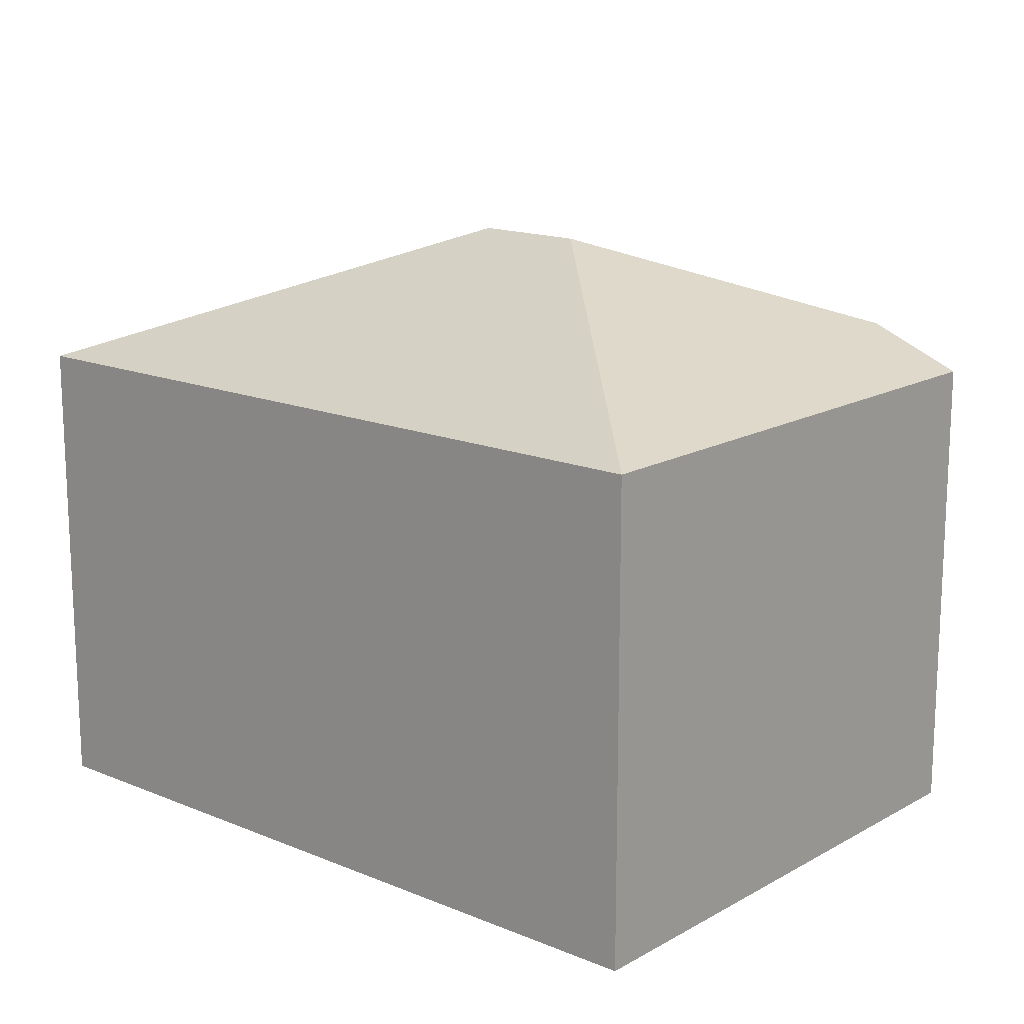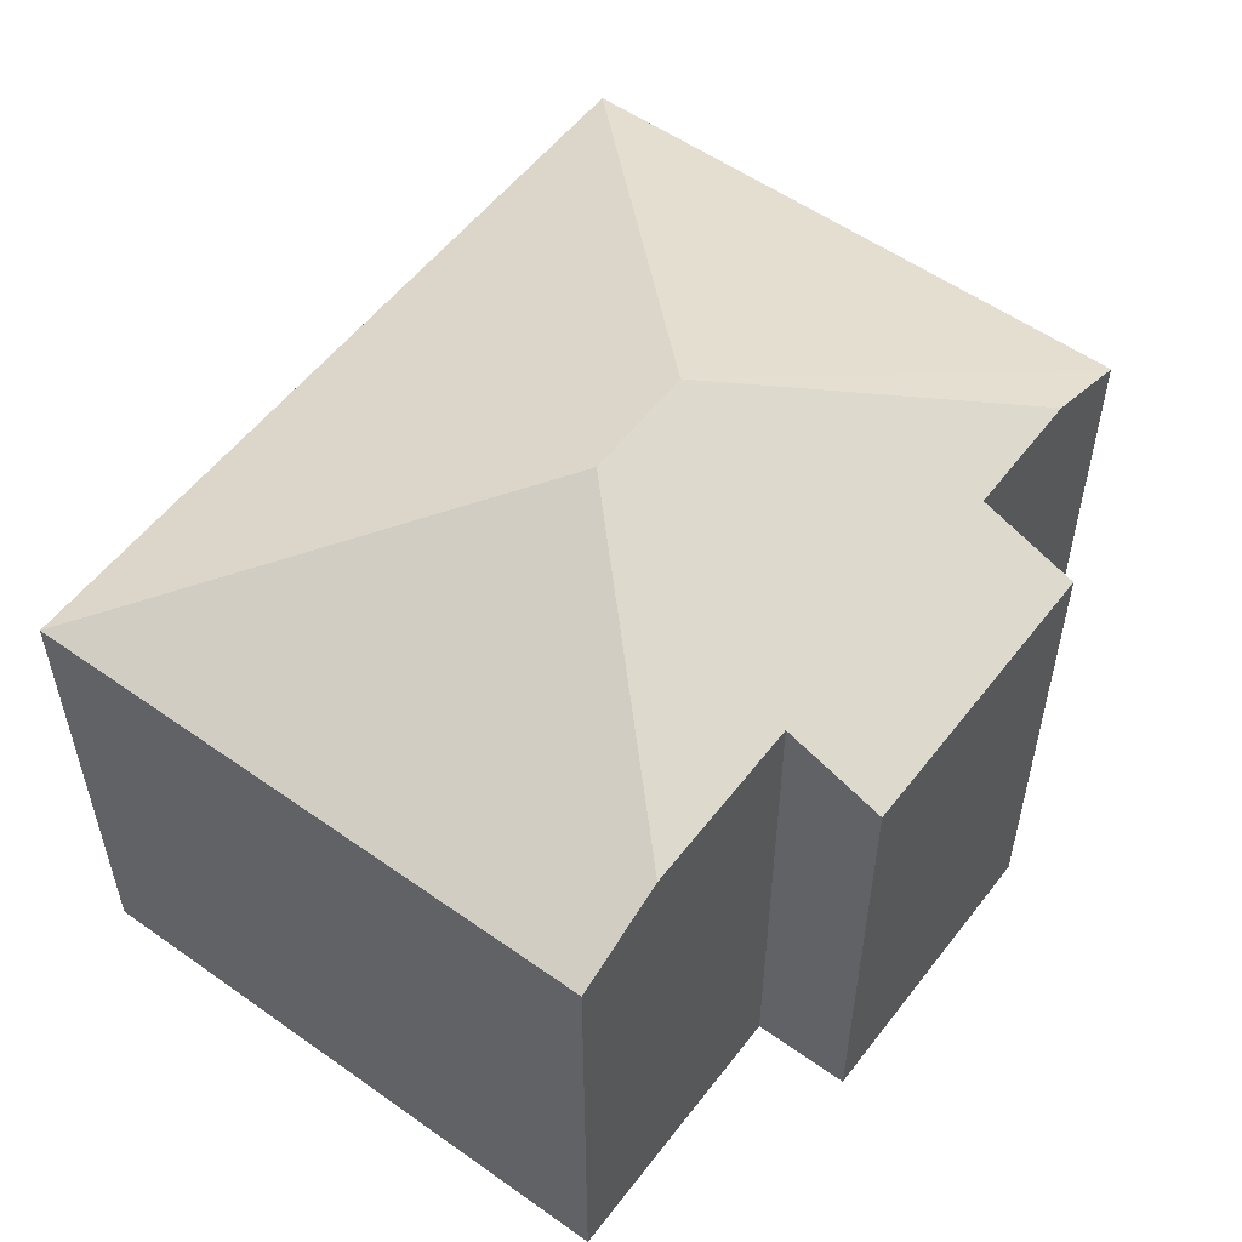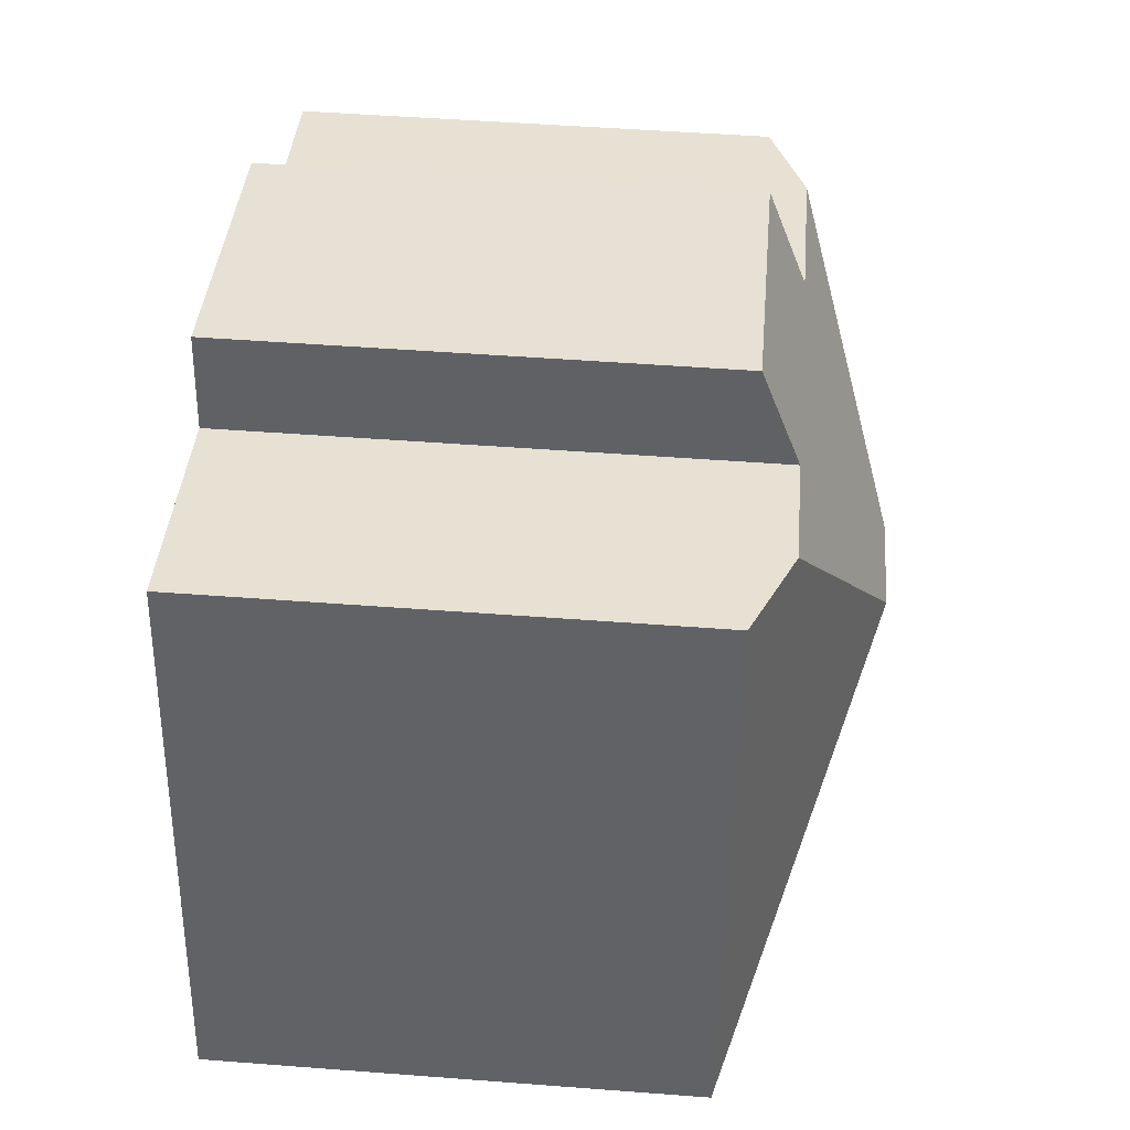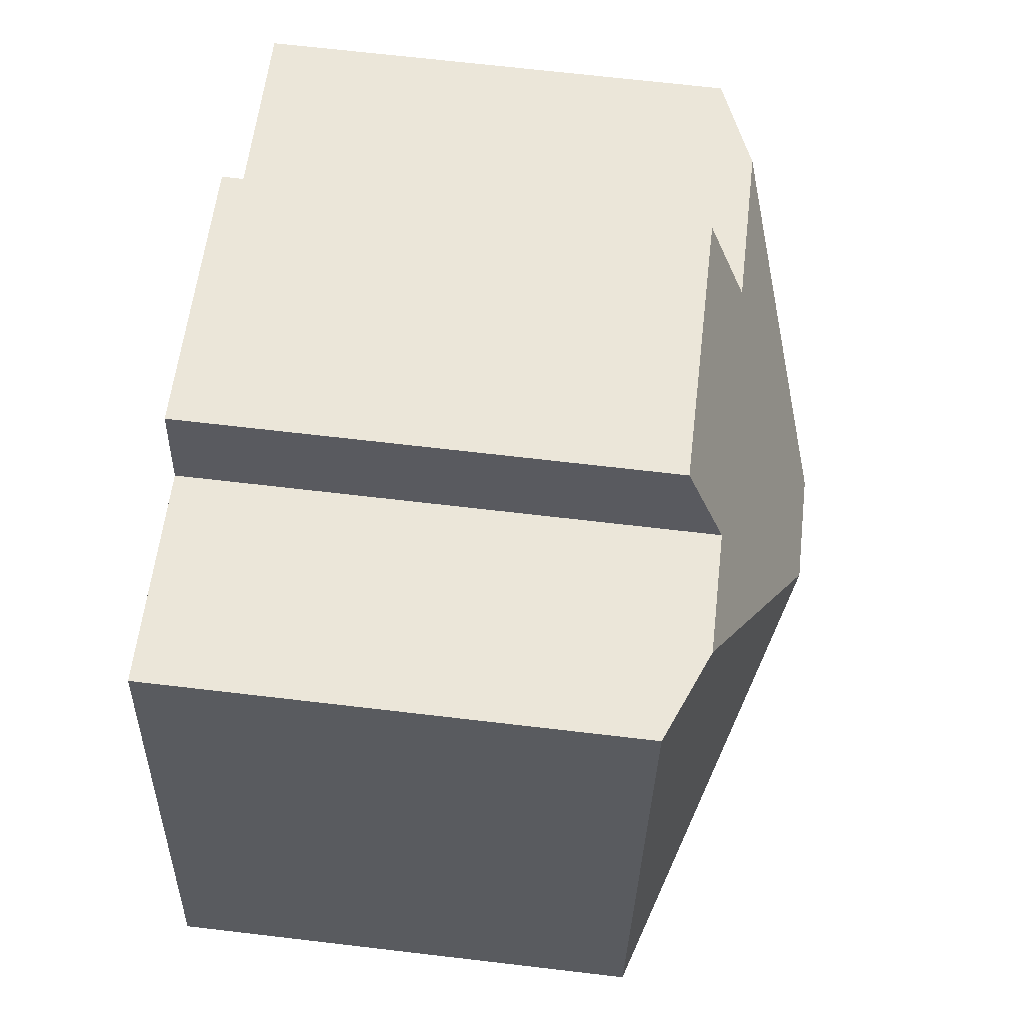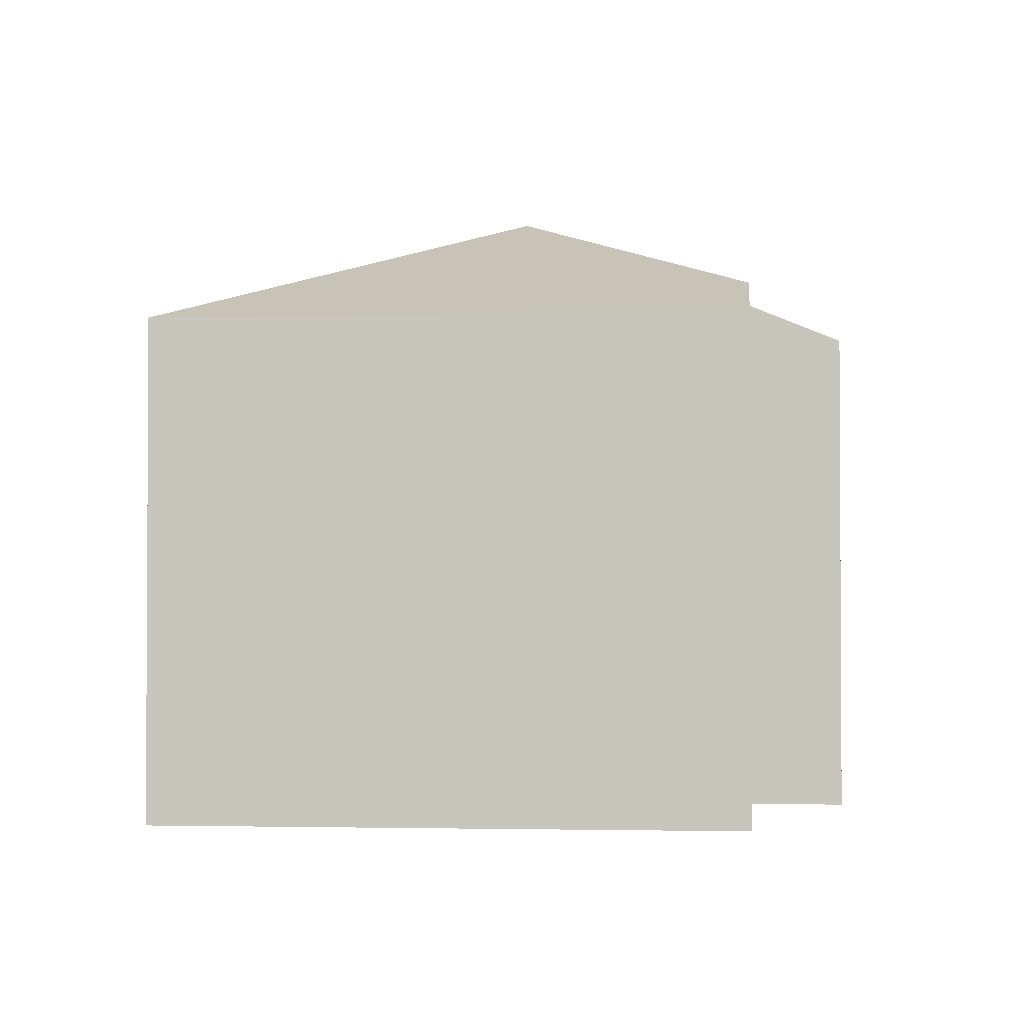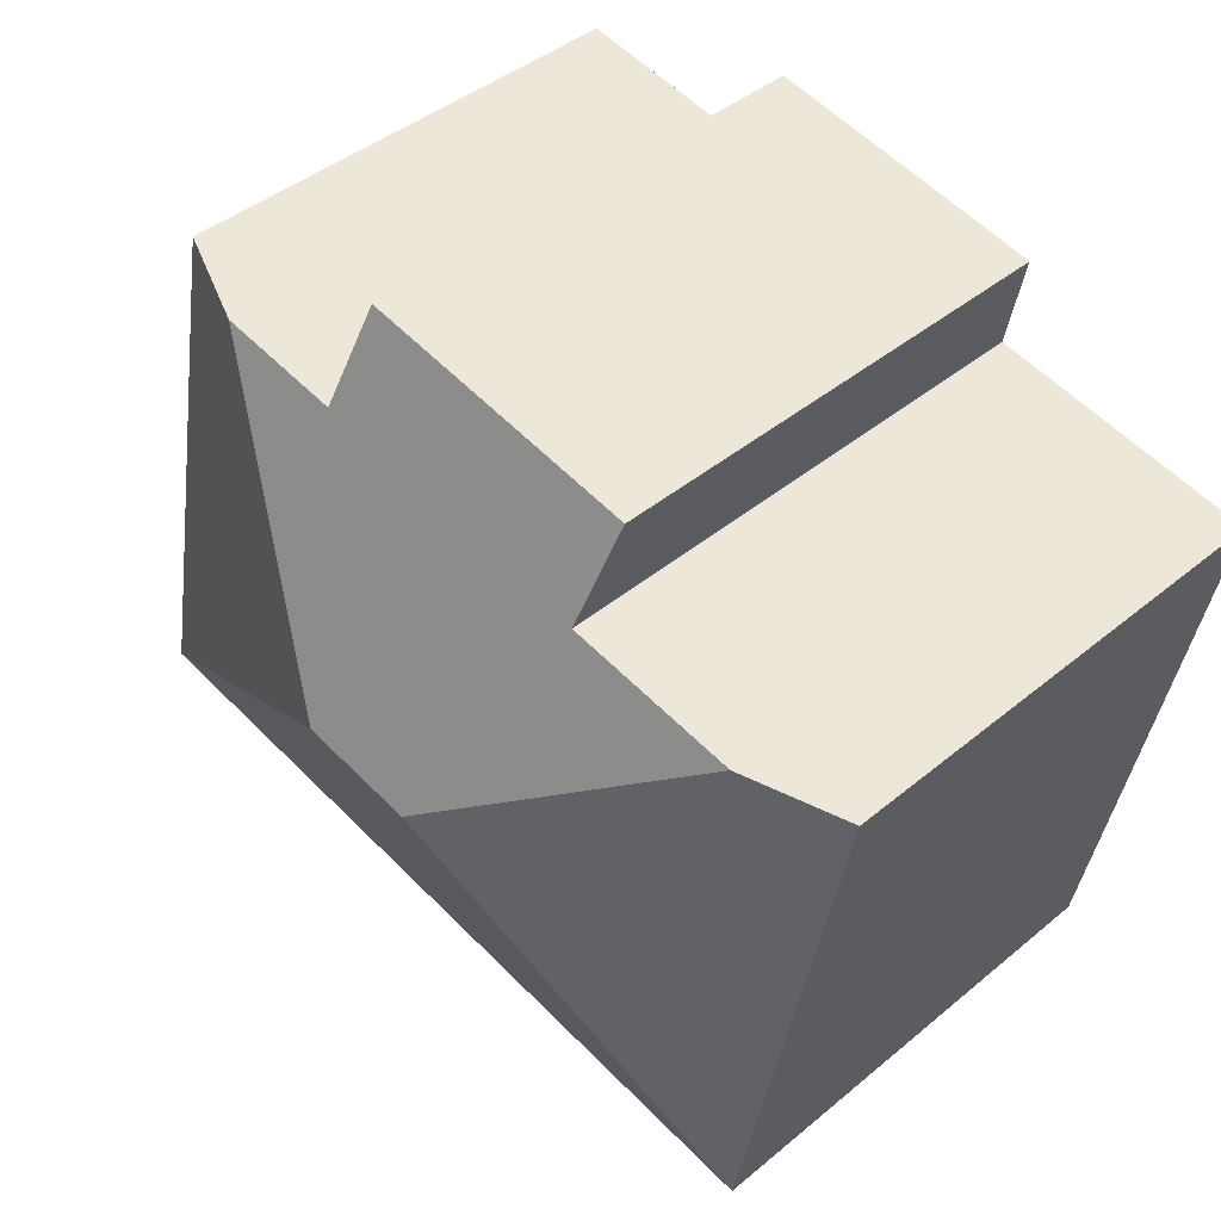
<metadata>
{"format":"obj","ext":"obj","renderer":"f3d","projection":"perspective","resolution":1024,"background":"white","views":[{"elev":15.7,"azim":-150.1,"up":"+Y"},{"elev":55.0,"azim":-64.1,"up":"+Y"},{"elev":49.9,"azim":94.8,"up":"+Z"},{"elev":68.5,"azim":96.7,"up":"+Z"},{"elev":-1.9,"azim":-95.6,"up":"+Y"},{"elev":42.5,"azim":-134.7,"up":"+Z"}]}
</metadata>
<code>
v  8.074 10.26 -2.451
v  12.77 8.002 2.465
v  14.56 8.004 -6.845
v  11.21 8.648 2.173
v  6.184 10.26 -2.813
v  1.794 8.004 -9.298
v  1.589 8.659 0.303
v  0 8.001 4.899e-16
v  8.854 8.002 3.339
v  4.419 8.66 0.843
v  4.112 8.009 2.413
v  9.15 8.645 1.787
v  0 0 0
v  4.419 -5.162e-17 0.843
v  1.589 -1.855e-17 0.303
v  4.112 -1.478e-16 2.413
v  8.854 -2.045e-16 3.339
v  9.15 -1.094e-16 1.787
v  12.77 -1.509e-16 2.465
v  11.21 -1.331e-16 2.173
v  1.794 5.693e-16 -9.298
v  14.56 4.191e-16 -6.845
g defaultobject
f 1 2 3
f 2 1 4
f 5 3 6
f 3 5 1
f 7 6 8
f 6 7 5
f 9 10 11
f 10 9 5
f 5 9 1
f 1 9 12
f 1 12 4
f 5 7 10
f 8 10 7
f 10 8 13
f 10 13 14
f 14 13 15
f 16 9 11
f 9 16 17
f 18 4 12
f 4 18 2
f 2 18 19
f 19 18 20
f 14 11 10
f 11 14 16
f 21 8 6
f 8 21 13
f 9 18 12
f 18 9 17
f 2 22 3
f 22 2 19
f 22 6 3
f 6 22 21
f 16 18 17
f 20 22 19
f 22 20 18
f 22 18 16
f 22 16 14
f 22 14 15
f 22 15 13
f 22 13 21

</code>
